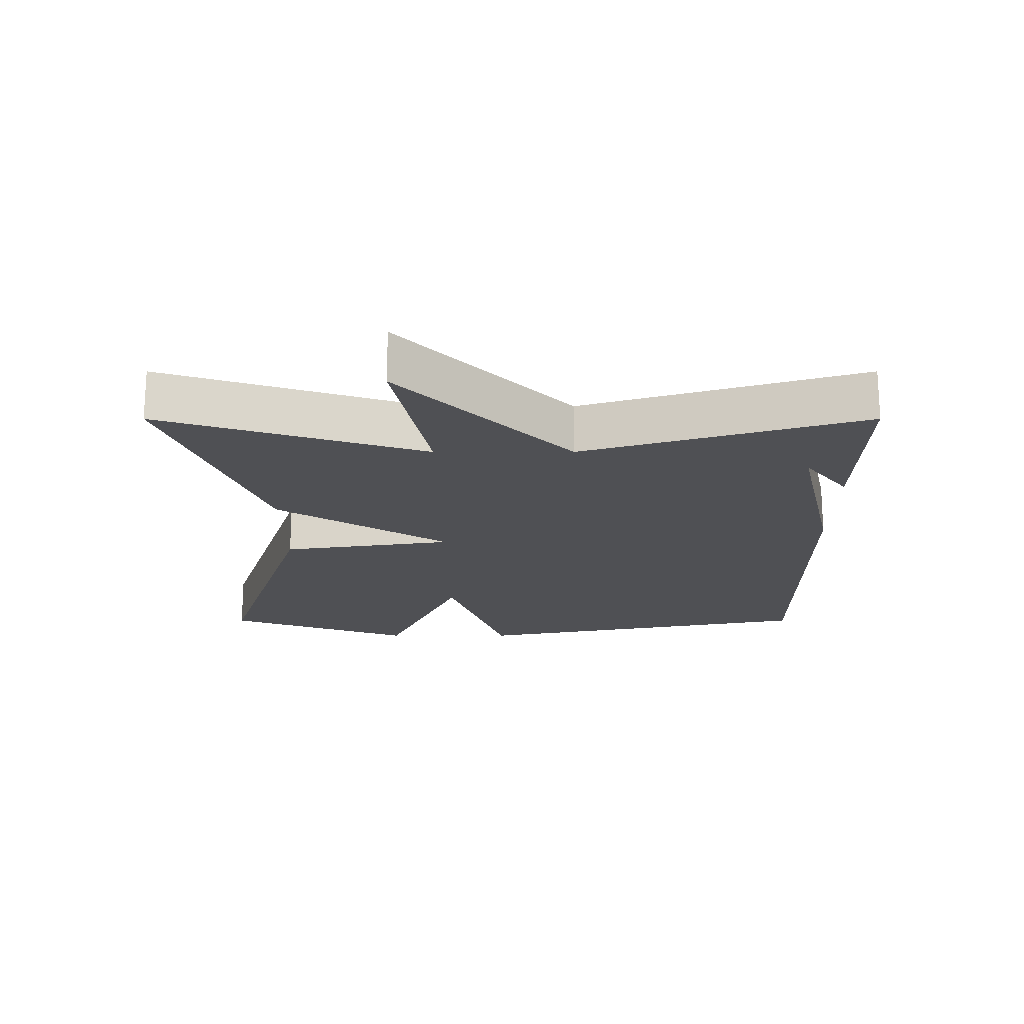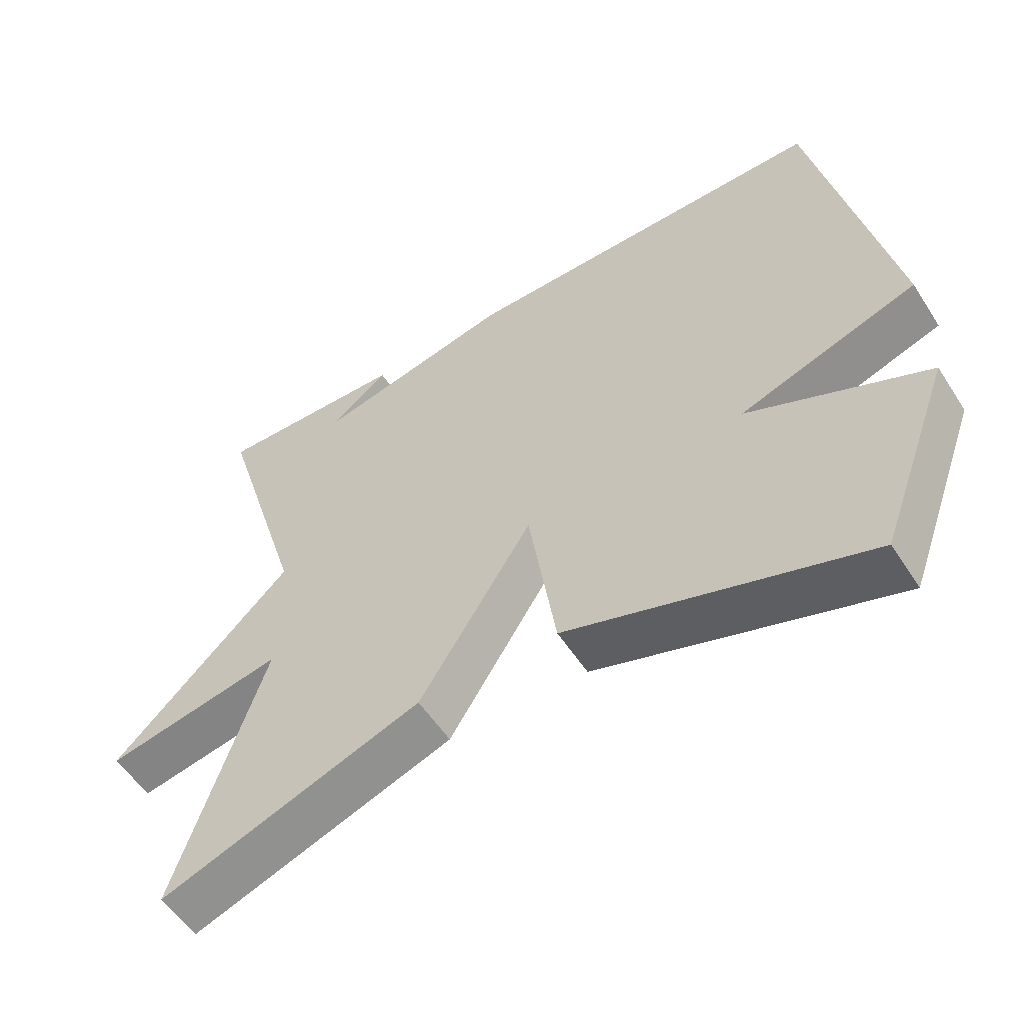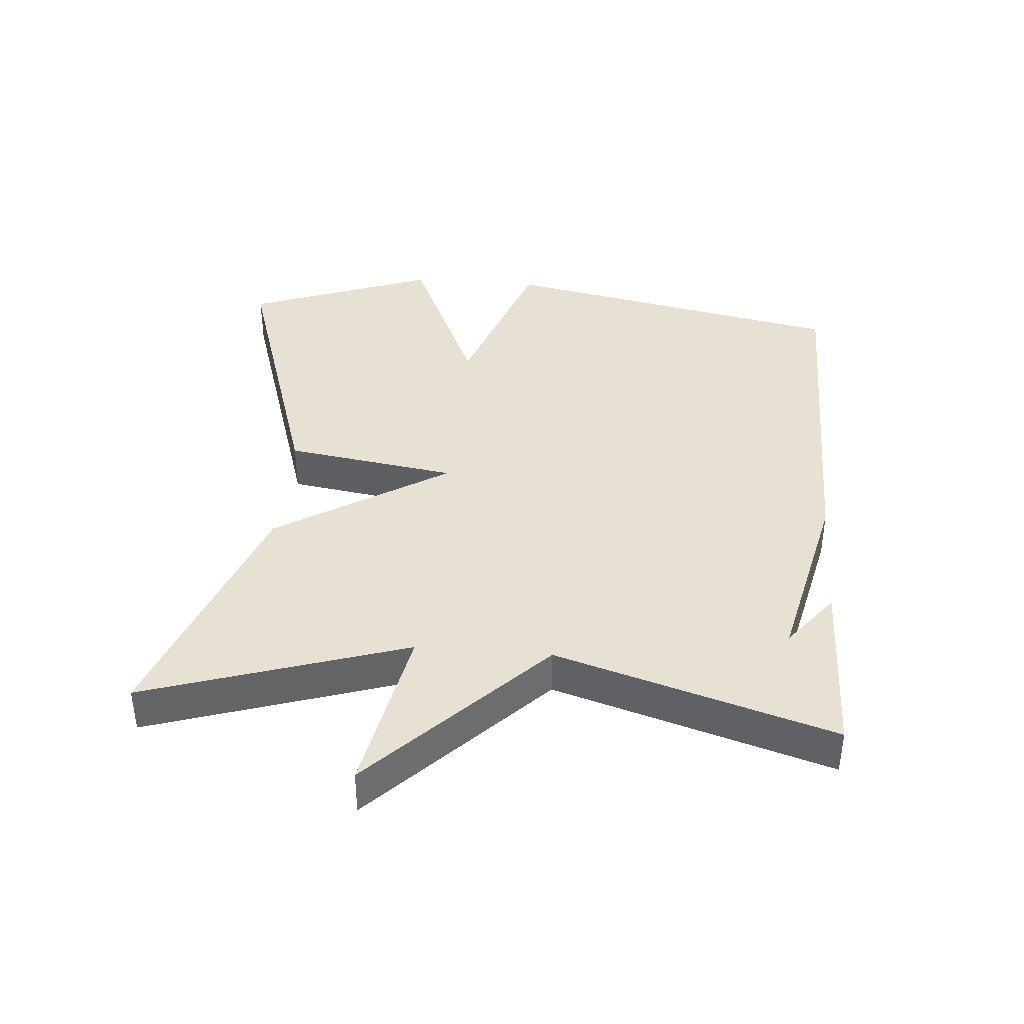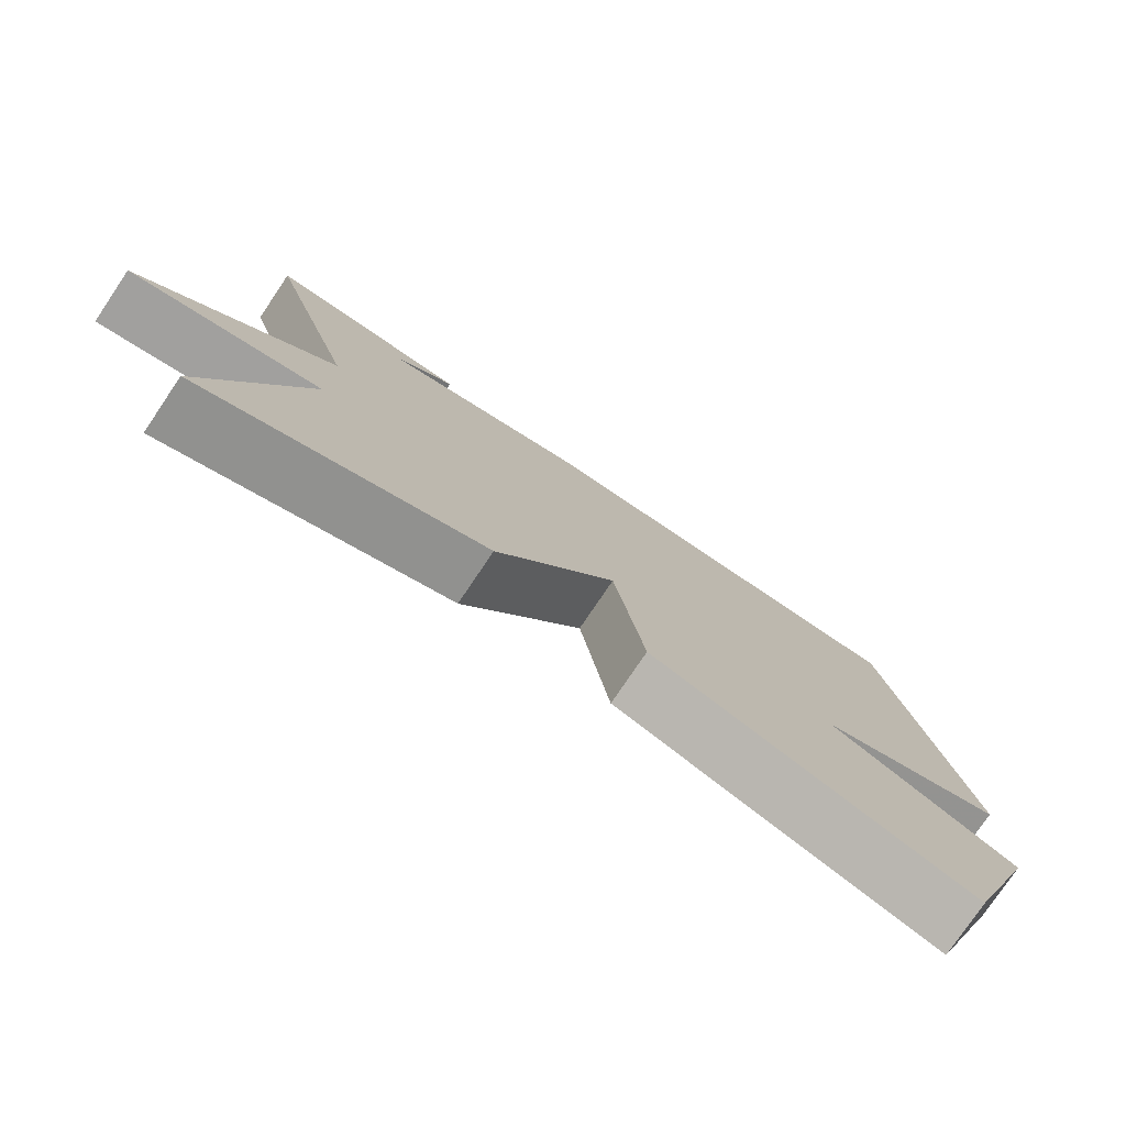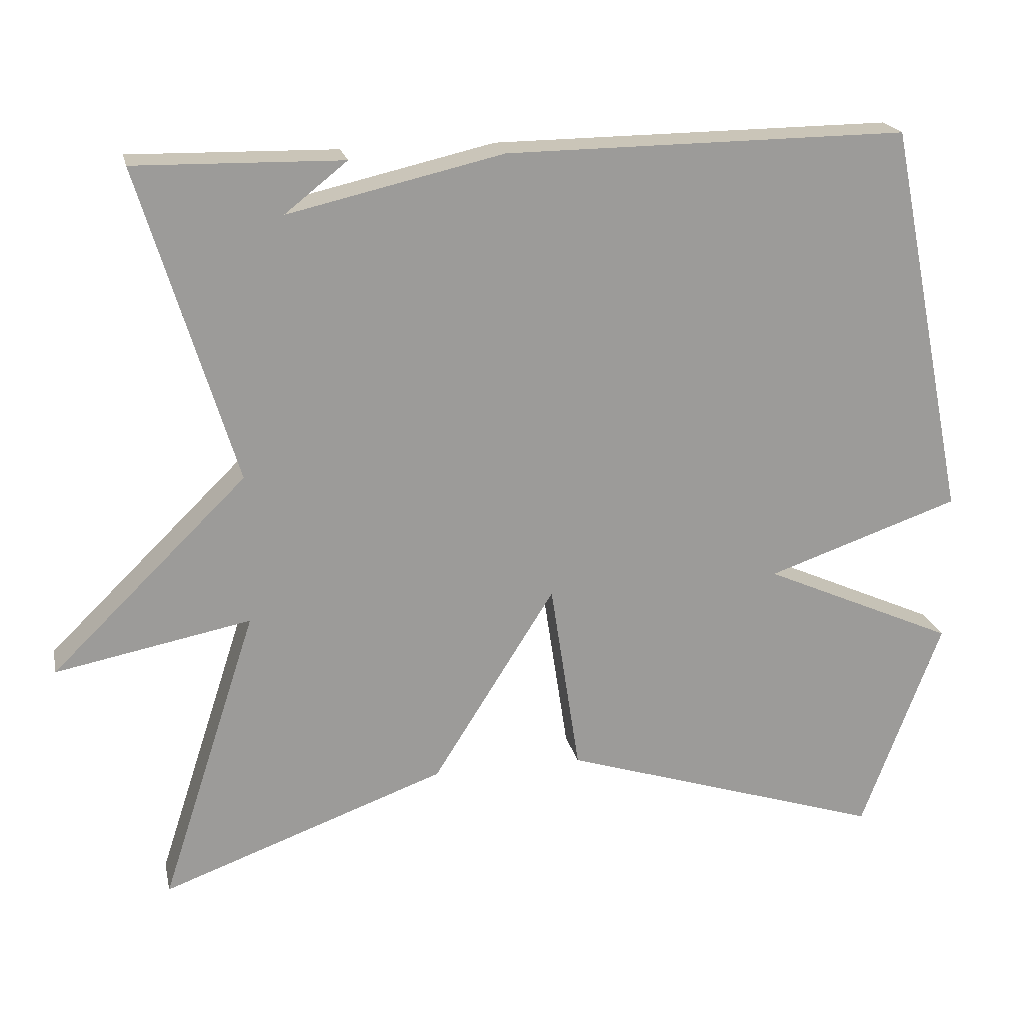
<metadata>
{"format":"obj","ext":"obj","renderer":"f3d","projection":"perspective","resolution":1024,"background":"white","views":[{"elev":-19.1,"azim":-90.0,"up":"+Y"},{"elev":-55.2,"azim":32.4,"up":"+Z"},{"elev":39.4,"azim":-85.3,"up":"+Y"},{"elev":-77.7,"azim":-34.0,"up":"+Z"},{"elev":20.4,"azim":-12.2,"up":"+Z"}]}
</metadata>
<code>
v 0.5 0.07 0.5
v 0.605 0.07 -0.02
v 0.351 0.07 -0.107
v 0.605 0.07 -0.22
v 0.5 0.07 -0.5
v 0.074 0.07 -0.364
v 0.035 0.07 -0.109
v -0.126 0.07 -0.364
v -0.5 0.07 -0.5
v -0.374 0.07 -0.112
v -0.63 0.07 -0.162
v -0.374 0.07 0.088
v -0.5 0.07 0.5
v -0.228 0.07 0.495
v -0.31 0.07 0.43
v -0.028 0.07 0.495
v 0.5 0 0.5
v 0.605 0 -0.02
v 0.351 0 -0.107
v 0.605 0 -0.22
v 0.5 0 -0.5
v 0.074 0 -0.364
v 0.035 0 -0.109
v -0.126 0 -0.364
v -0.5 0 -0.5
v -0.374 0 -0.112
v -0.63 0 -0.162
v -0.374 0 0.088
v -0.5 0 0.5
v -0.228 0 0.495
v -0.31 0 0.43
v -0.028 0 0.495
f 1 2 3
f 16 1 3
f 15 16 3
f 13 14 15
f 12 13 15 3
f 10 11 12
f 7 8 9 10
f 7 10 12
f 5 6 7
f 4 5 7
f 3 4 7
f 3 7 12
f 19 18 17
f 19 17 32
f 19 32 31
f 31 30 29
f 19 31 29 28
f 28 27 26
f 26 25 24 23
f 28 26 23
f 23 22 21
f 23 21 20
f 23 20 19
f 28 23 19
f 1 17 18 2
f 2 18 19 3
f 3 19 20 4
f 4 20 21 5
f 5 21 22 6
f 6 22 23 7
f 7 23 24 8
f 8 24 25 9
f 9 25 26 10
f 10 26 27 11
f 11 27 28 12
f 12 28 29 13
f 13 29 30 14
f 14 30 31 15
f 15 31 32 16
f 16 32 17 1

</code>
